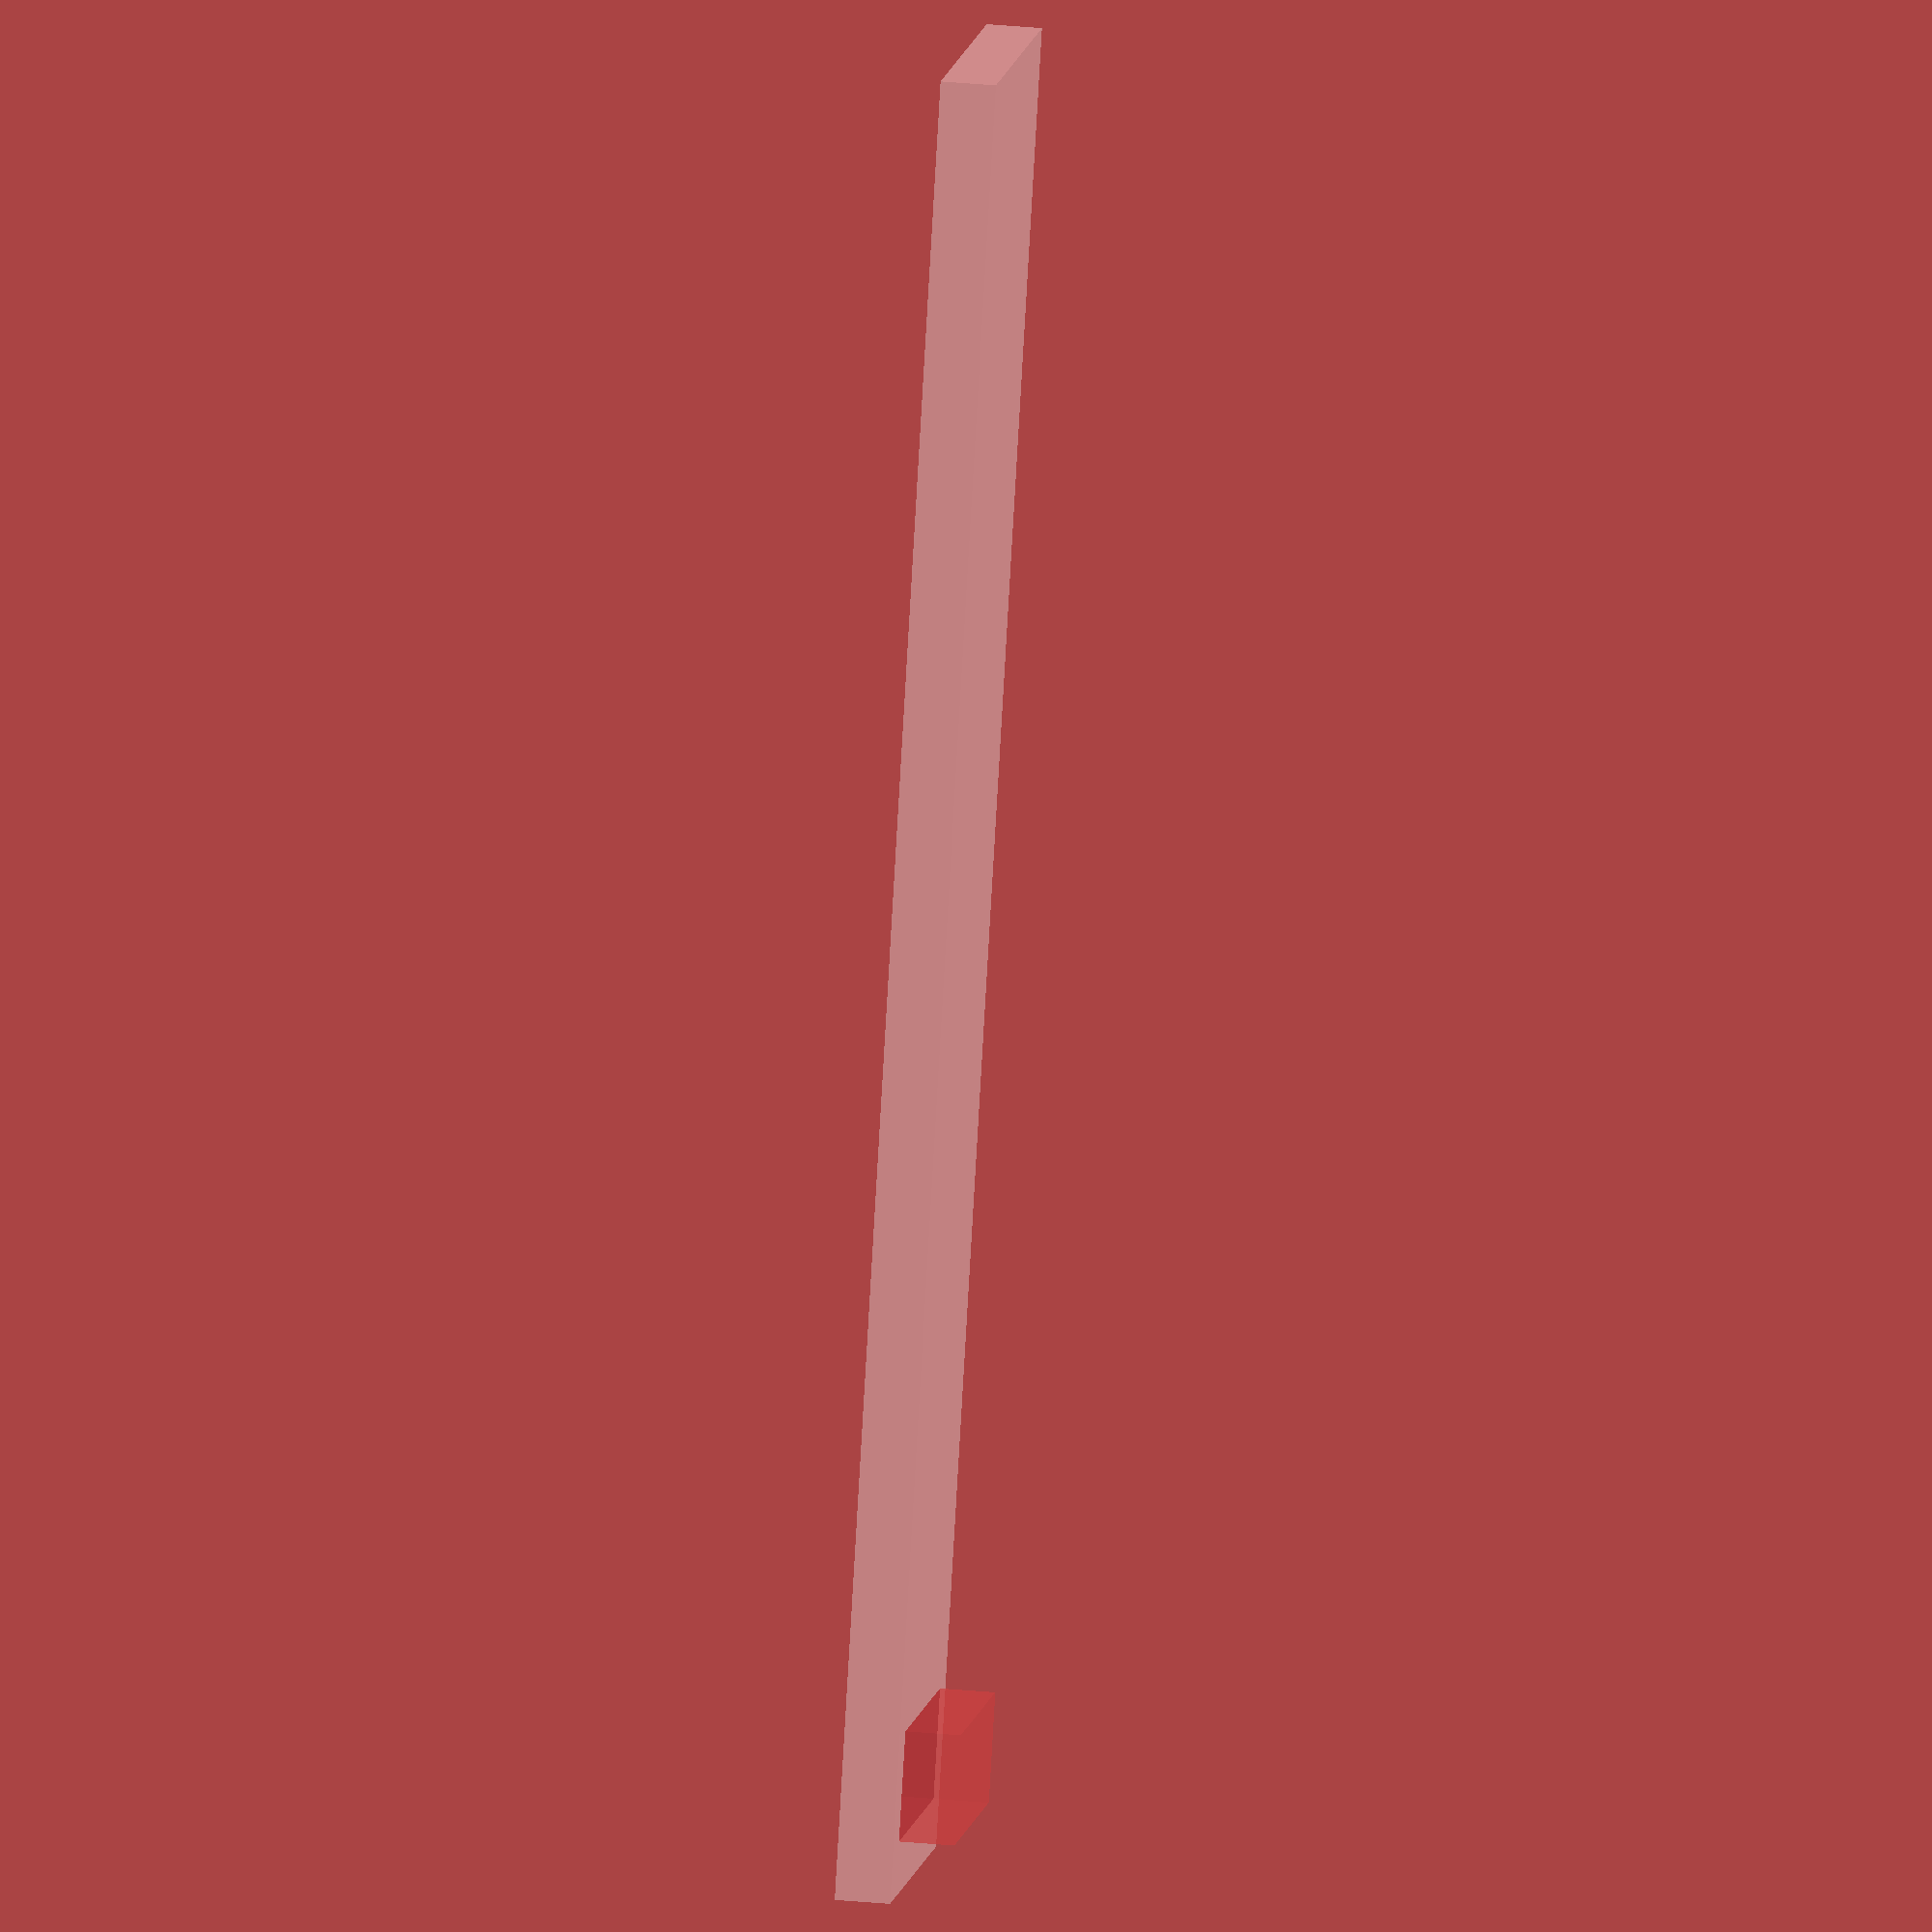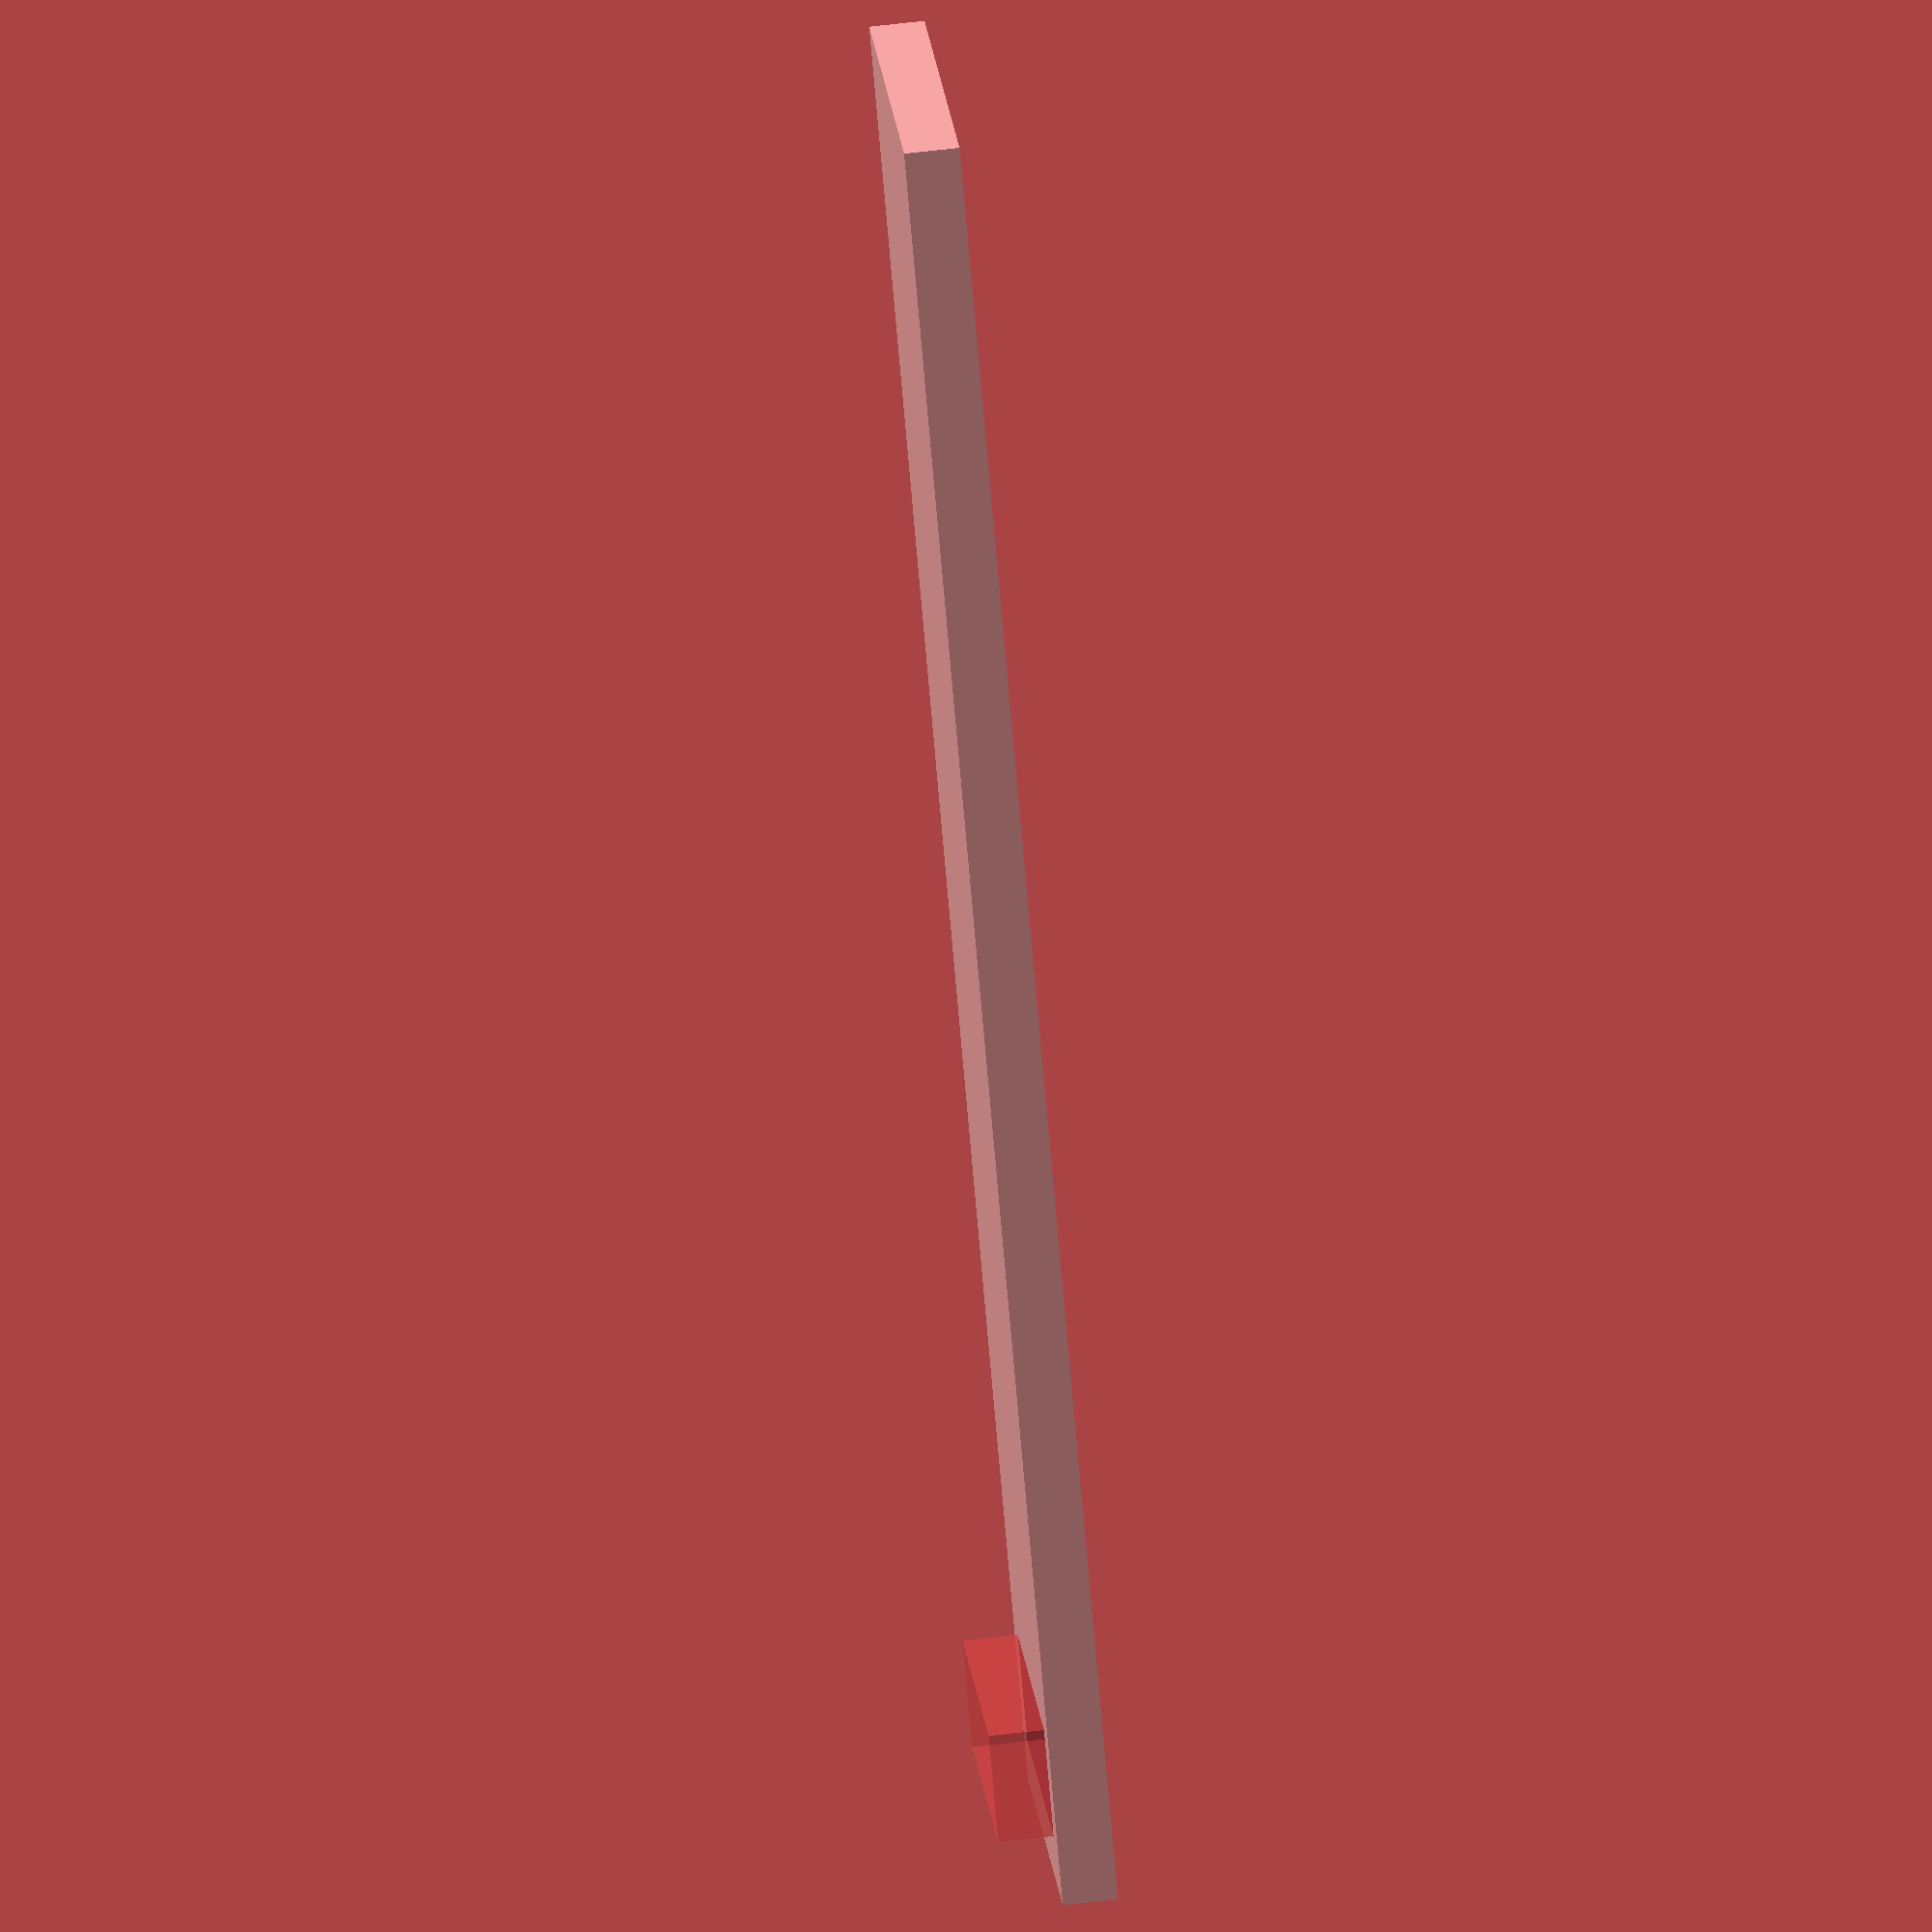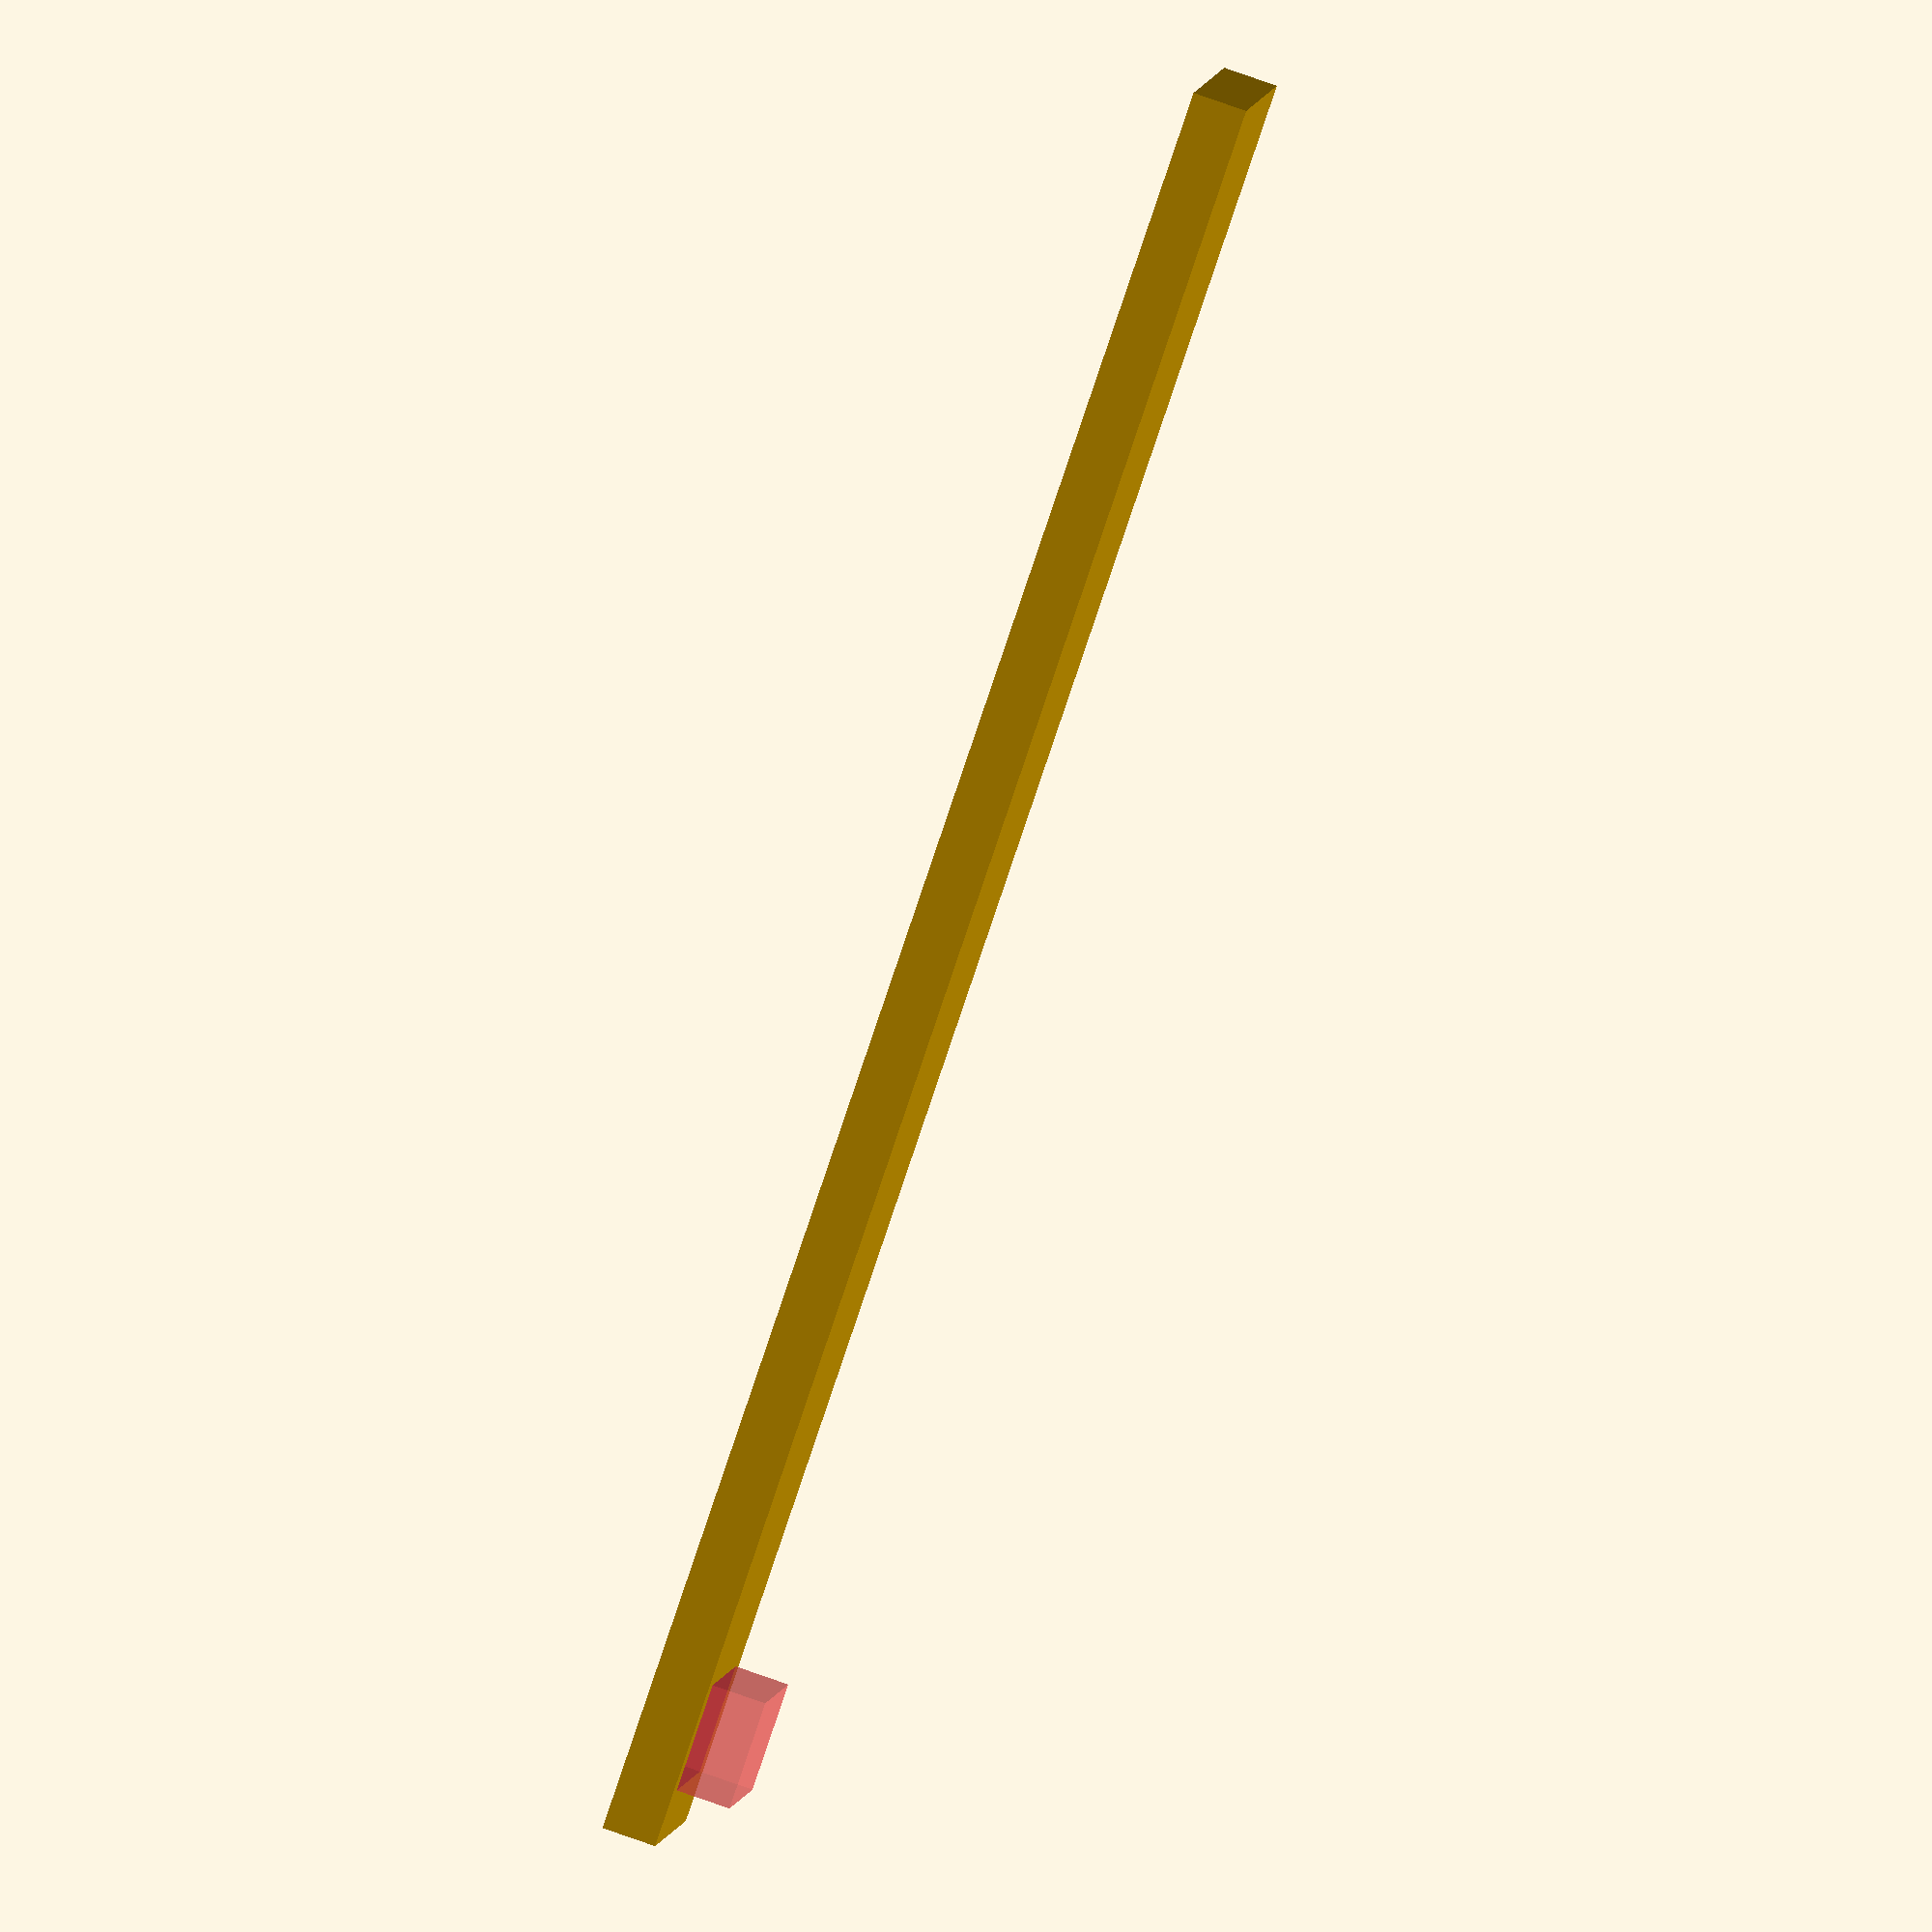
<openscad>
difference() {
    cube([33,8,1]);
    translate([29,2,0]) linear_extrude(.5) mirror() text("marhar@",5);
    #translate([30,1,0]) cube([2,6,2]);
}
</openscad>
<views>
elev=323.3 azim=119.1 roll=276.8 proj=o view=solid
elev=295.5 azim=42.3 roll=83.3 proj=o view=wireframe
elev=98.2 azim=347.9 roll=250.8 proj=o view=wireframe
</views>
